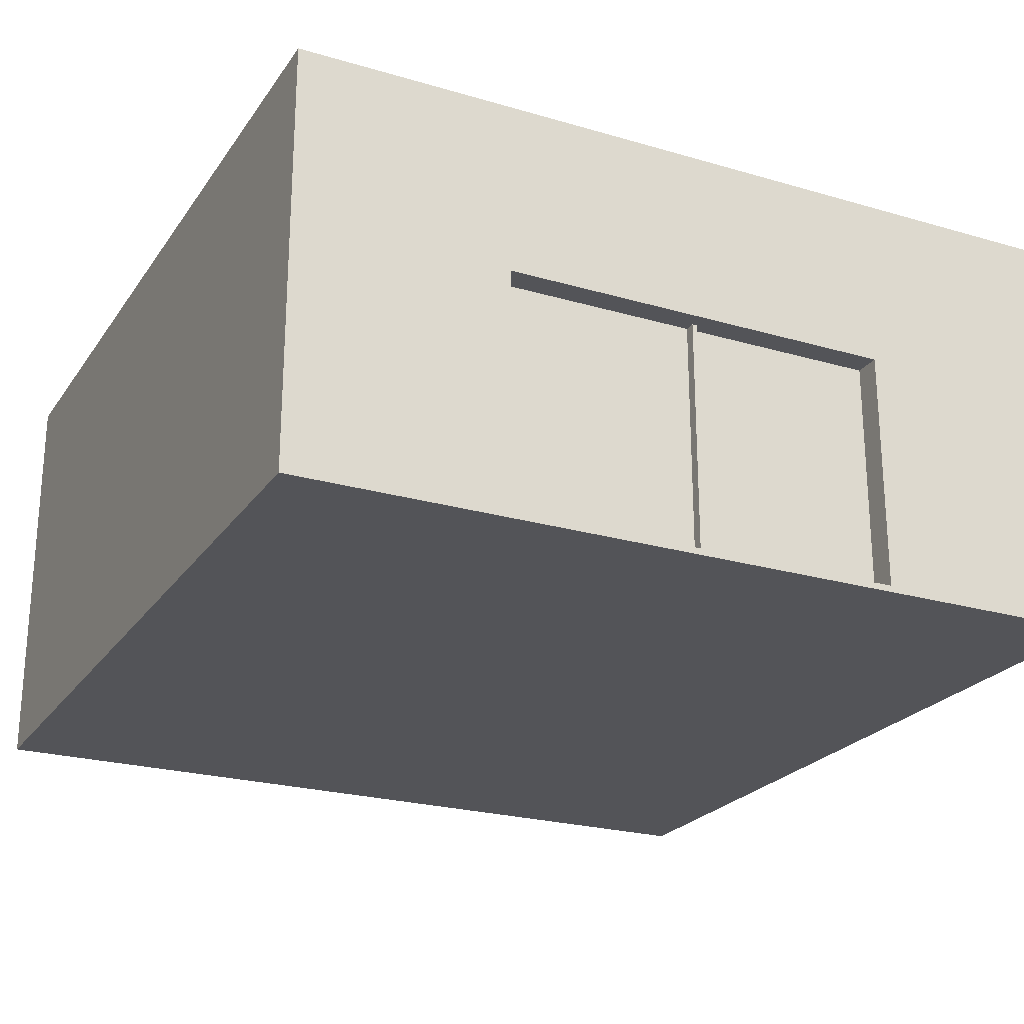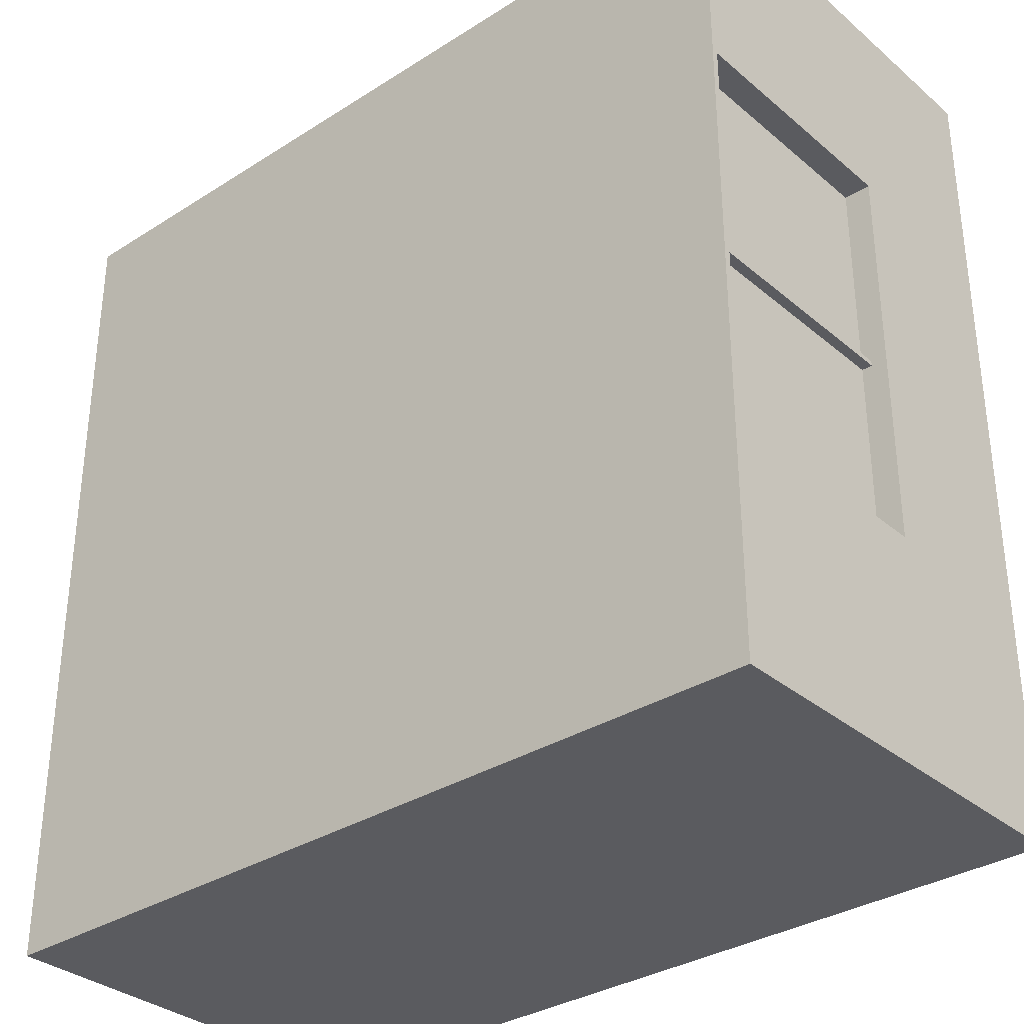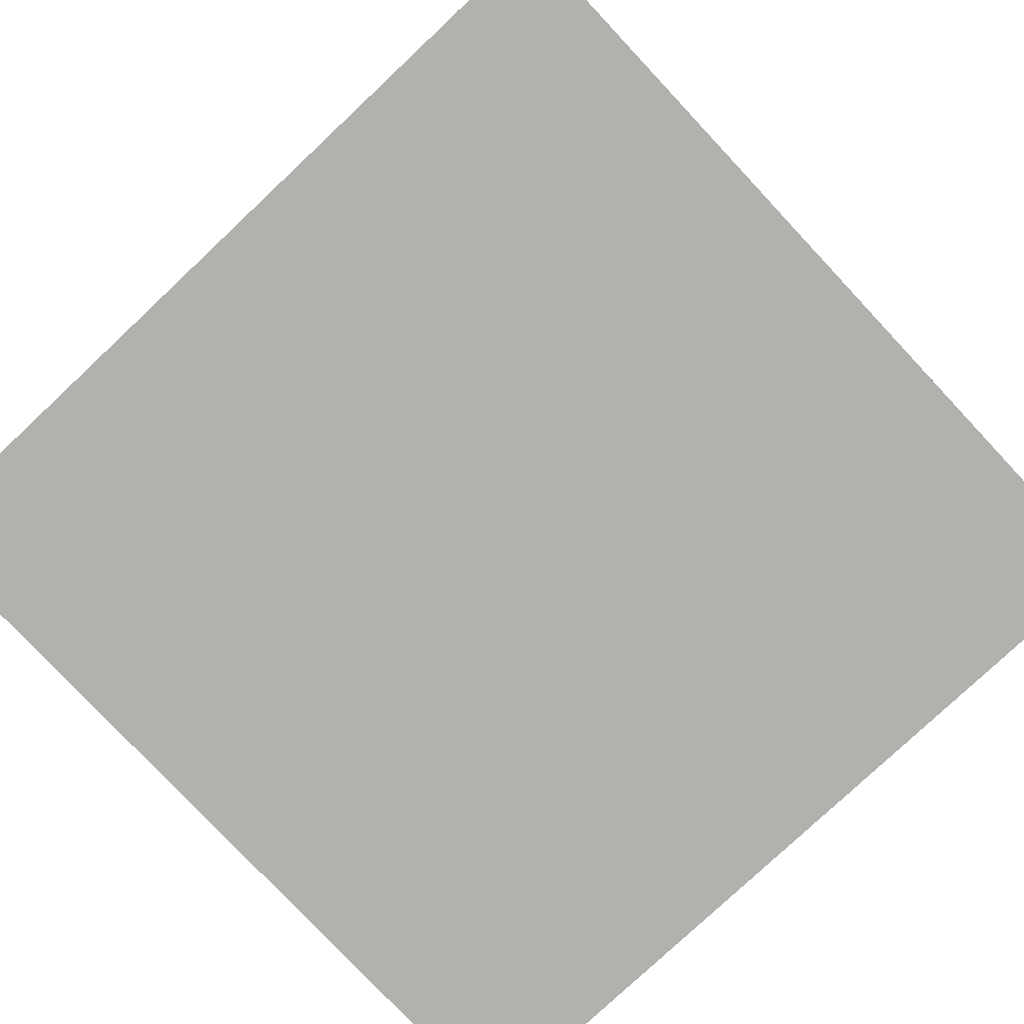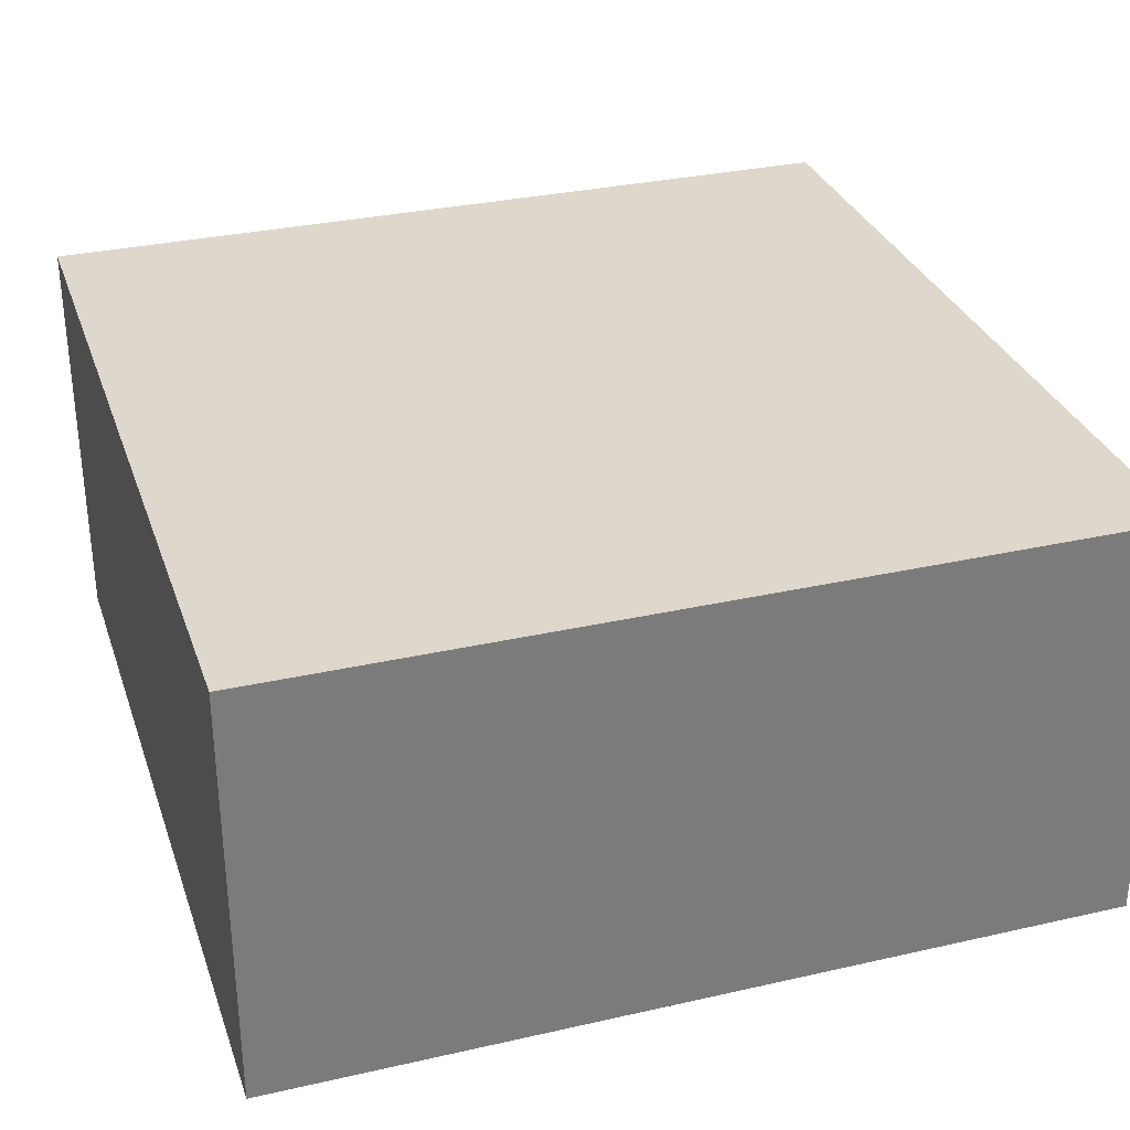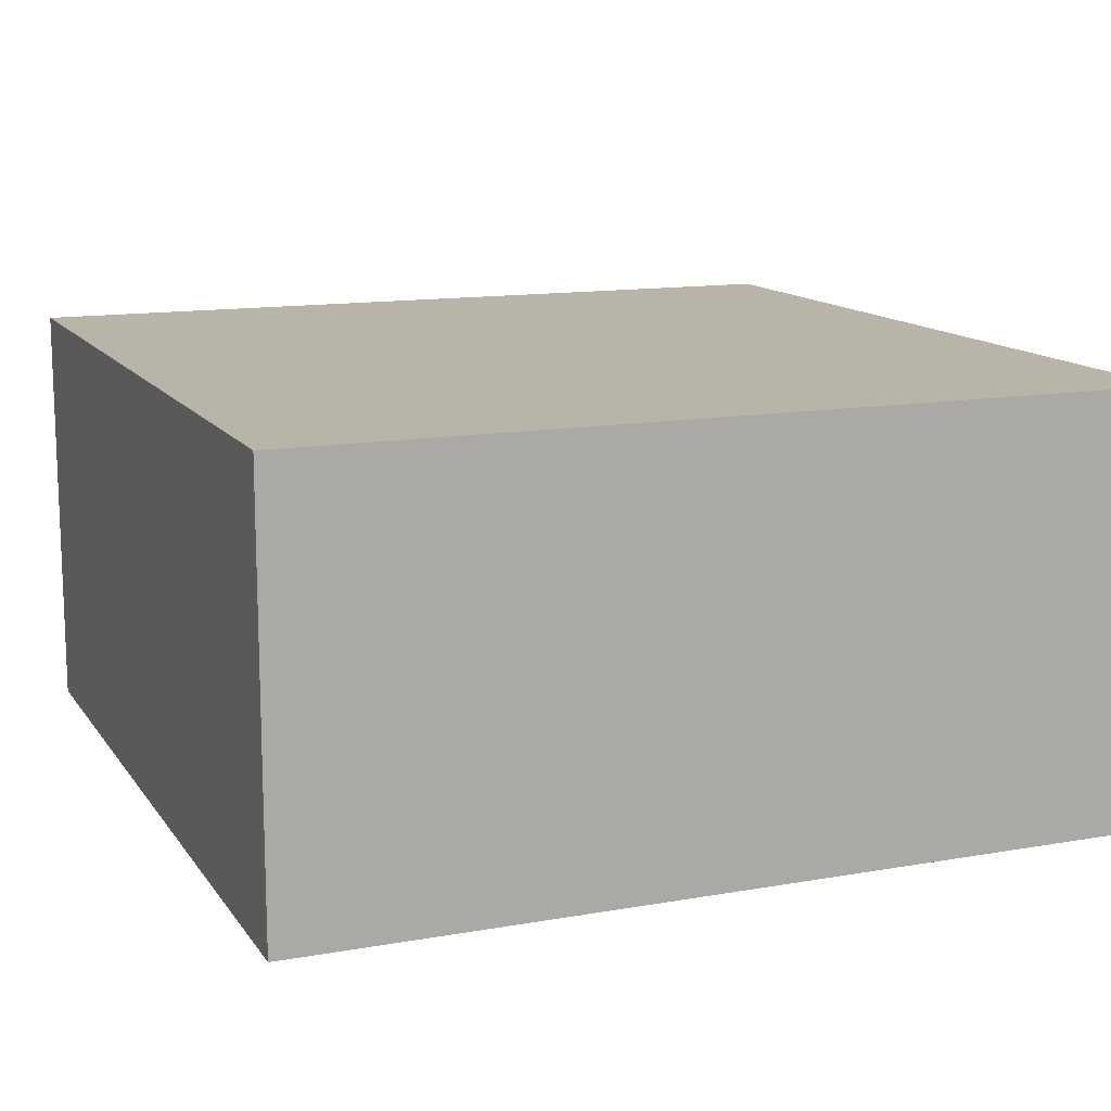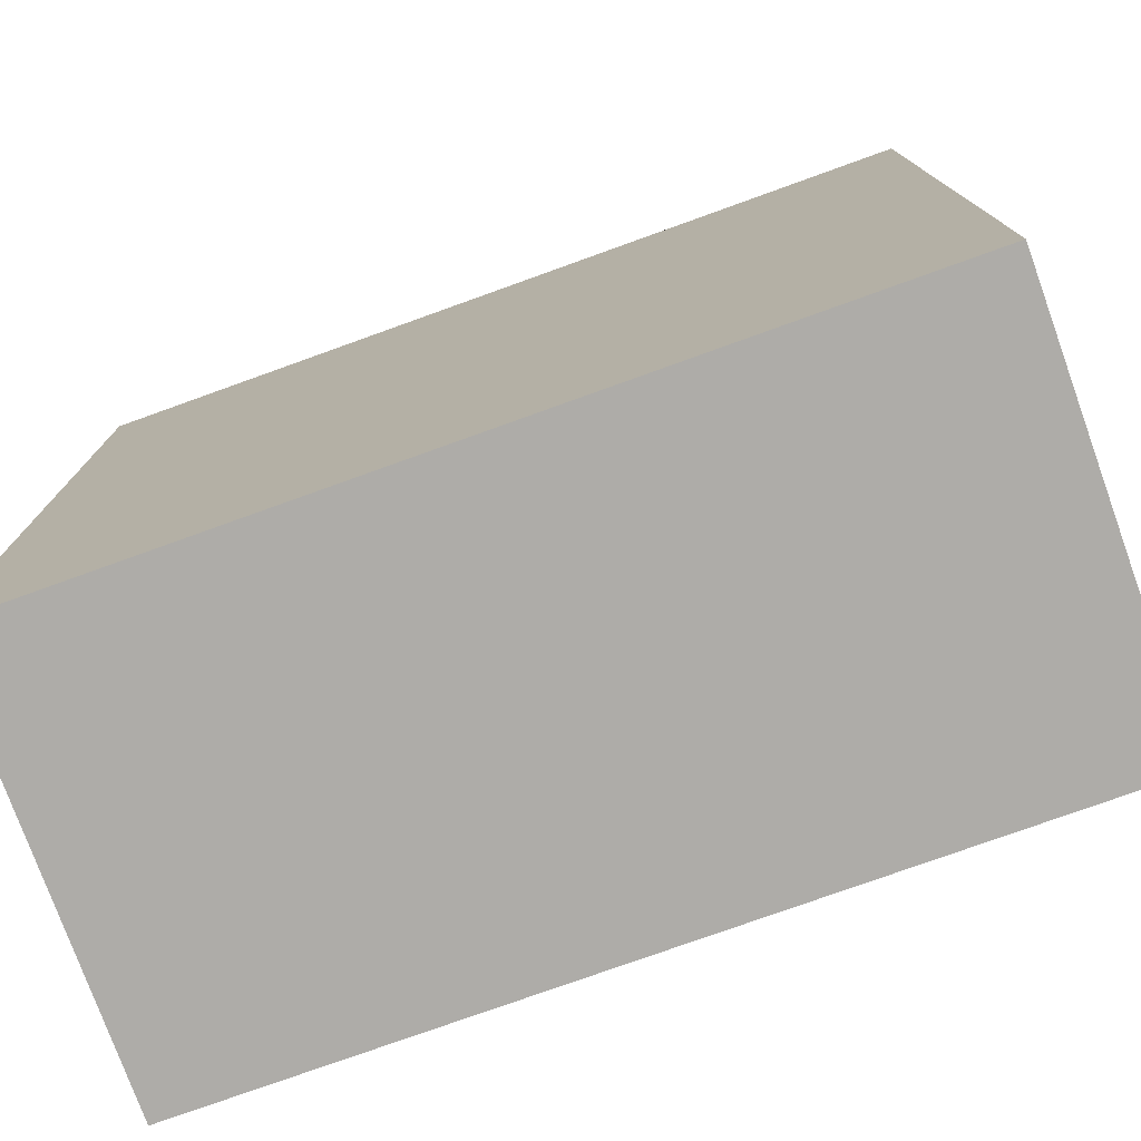
<metadata>
{"format":"obj","ext":"obj","renderer":"f3d","projection":"perspective","resolution":1024,"background":"white","views":[{"elev":-23.6,"azim":63.9,"up":"+Y"},{"elev":-33.2,"azim":41.1,"up":"+Z"},{"elev":-79.3,"azim":-46.8,"up":"+Y"},{"elev":31.5,"azim":-17.8,"up":"+Y"},{"elev":13.1,"azim":-22.0,"up":"+Y"},{"elev":-76.9,"azim":19.8,"up":"+Z"}]}
</metadata>
<code>
o Cube.004_Cube.005
v -24.43 -0.7595 -317.2
v -24.43 9.24 -317.2
v -24.43 -0.7595 -337.2
v -24.43 9.24 -337.2
v -4.431 -0.7595 -317.2
v -4.431 9.24 -317.2
v -4.431 -0.7595 -337.2
v -4.431 9.24 -337.2
v -24.43 -0.7595 -334.7
v -24.43 -0.7595 -331.8
v -24.43 -0.7595 -322.1
v -24.43 -0.7595 -319.5
v -24.43 9.24 -319.5
v -24.43 9.24 -322.1
v -24.43 9.24 -331.8
v -24.43 9.24 -334.7
v -4.431 -0.7595 -319.5
v -4.431 -0.7595 -322.1
v -4.431 -0.7595 -331.8
v -4.431 -0.7595 -334.7
v -4.431 9.24 -334.7
v -4.431 9.24 -331.8
v -4.431 9.24 -322.1
v -4.431 9.24 -319.5
v -4.431 5.21 -319.5
v -4.431 5.21 -322.1
v -4.431 5.21 -331.8
v -4.431 5.21 -334.7
v -12.08 -0.7595 -337.2
v -16.78 -0.7595 -337.2
v -16.78 9.24 -337.2
v -12.08 9.24 -337.2
v -16.78 -0.7595 -317.2
v -12.08 -0.7595 -317.2
v -12.08 9.24 -317.2
v -16.78 9.24 -317.2
v -16.78 9.24 -334.7
v -12.08 9.24 -334.7
v -16.78 9.24 -331.8
v -12.08 9.24 -331.8
v -16.78 9.24 -322.1
v -12.08 9.24 -322.1
v -16.78 9.24 -319.5
v -12.08 9.24 -319.5
v -12.08 -0.7595 -334.7
v -16.78 -0.7595 -334.7
v -12.08 -0.7595 -331.8
v -16.78 -0.7595 -331.8
v -12.08 -0.7595 -322.1
v -16.78 -0.7595 -322.1
v -12.08 -0.7595 -319.5
v -16.78 -0.7595 -319.5
v -24.43 8.6 -317.2
v -24.43 8.883 -317.2
v -24.43 8.883 -337.2
v -24.43 8.6 -337.2
v -4.431 8.883 -337.2
v -4.431 8.6 -337.2
v -4.431 8.883 -317.2
v -4.431 8.6 -317.2
v -4.431 8.883 -334.7
v -4.431 8.6 -334.7
v -4.431 8.883 -331.8
v -4.431 8.6 -331.8
v -4.431 8.883 -322.1
v -4.431 8.6 -322.1
v -4.431 8.883 -319.5
v -4.431 8.6 -319.5
v -24.43 8.883 -319.5
v -24.43 8.6 -319.5
v -24.43 8.883 -322.1
v -24.43 8.6 -322.1
v -24.43 8.883 -331.8
v -24.43 8.6 -331.8
v -24.43 8.883 -334.7
v -24.43 8.6 -334.7
v -24.43 -0.7595 -328.5
v -24.43 -0.7595 -325.6
v -24.43 9.24 -325.6
v -24.43 9.24 -328.5
v -4.431 -0.7595 -325.6
v -4.431 -0.7595 -328.5
v -4.431 9.24 -328.5
v -4.431 9.24 -325.6
v -4.431 5.21 -317.2
v -4.431 5.21 -337.2
v -16.78 -0.7595 -328.5
v -16.78 -0.7595 -325.6
v -12.08 -0.7595 -328.5
v -12.08 -0.7595 -325.6
v -12.08 9.24 -328.5
v -12.08 9.24 -325.6
v -16.78 9.24 -328.5
v -16.78 9.24 -325.6
v -24.43 8.6 -325.6
v -24.43 8.6 -328.5
v -24.43 8.883 -325.6
v -24.43 8.883 -328.5
v -4.431 8.6 -328.5
v -4.431 8.6 -325.6
v -4.431 8.883 -328.5
v -4.431 8.883 -325.6
v -4.431 5.21 -328.5
v -4.431 5.21 -325.6
v -4.431 -0.6102 -328.5
v -4.431 -0.6102 -331.7
v -4.431 5.061 -328.5
v -4.431 5.061 -331.7
v -4.431 5.061 -325.6
v -4.431 5.061 -322.2
v -4.431 -0.6102 -322.2
v -4.431 -0.6102 -325.6
v -4.431 -0.7595 -328.5
v -4.431 -0.7595 -331.8
v -4.431 5.21 -328.5
v -4.431 5.21 -331.8
v -4.431 5.21 -325.6
v -4.431 5.21 -322.1
v -4.431 -0.7595 -322.1
v -4.431 -0.7595 -325.6
v -5.055 -0.6102 -328.5
v -5.055 -0.6102 -331.7
v -5.055 5.061 -328.5
v -5.055 5.061 -331.7
v -5.055 5.061 -325.6
v -5.055 5.061 -322.2
v -5.055 -0.6102 -322.2
v -5.055 -0.6102 -325.6
v -4.81 -0.6102 -327.1
v -4.81 -0.6102 -327
v -4.81 5.061 -327
v -4.81 5.061 -327.1
v -5.055 5.061 -327.1
v -5.055 5.061 -327
v -5.055 -0.6102 -327
v -5.055 -0.6102 -327.1
f 75 16 4 55
f 67 24 6 59
f 51 17 5 34
f 43 13 2 36
f 70 72 11 12
f 77 96 74 10
f 76 9 10 74
f 72 95 78 11
f 31 4 16 37
f 37 16 15 39
f 94 79 14 41
f 41 14 13 43
f 29 7 20 45
f 45 20 19 47
f 90 81 18 49
f 49 18 17 51
f 57 8 21 61
f 61 21 22 63
f 102 84 23 65
f 65 23 24 67
f 54 2 13 69
f 69 13 14 71
f 98 80 15 73
f 73 15 16 75
f 11 50 52 12
f 50 49 51 52
f 78 88 50 11
f 88 90 49 50
f 9 46 48 10
f 46 45 47 48
f 3 30 46 9
f 30 29 45 46
f 23 42 44 24
f 42 41 43 44
f 84 92 42 23
f 92 94 41 42
f 21 38 40 22
f 38 37 39 40
f 8 32 38 21
f 32 31 37 38
f 24 44 35 6
f 44 43 36 35
f 12 52 33 1
f 52 51 34 33
f 60 59 54 53
f 55 57 58 56
f 74 73 75 76
f 62 64 27 28
f 96 98 73 74
f 28 27 19 20
f 70 69 71 72
f 53 54 69 70
f 66 65 67 68
f 100 102 65 66
f 62 61 63 64
f 58 57 61 62
f 1 33 34 5 85 60 53
f 68 67 59 60
f 58 86 7 29 30 3 56
f 76 75 55 56
f 25 85 5 17
f 104 100 66 26
f 76 56 3 9
f 86 58 62 28
f 26 66 68 25
f 7 86 28 20
f 64 63 101 99
f 72 71 97 95
f 40 39 93 91
f 22 40 91 83
f 48 47 89 87
f 10 48 87 77
f 71 14 79 97
f 63 22 83 101
f 47 19 82 89
f 39 15 80 93
f 131 130 129 132
f 18 26 25 17
f 82 19 114 113
f 64 99 103 27
f 135 136 129 130
f 134 135 130 131
f 55 4 31 32 8 57
f 35 36 2 54 59 6
f 1 53 70 12
f 68 60 85 25
f 27 103 115 116
f 19 27 116 114
f 104 26 118 117
f 18 81 120 119
f 26 18 119 118
f 106 105 113 114
f 107 108 116 115
f 108 106 114 116
f 111 110 118 119
f 110 109 117 118
f 112 111 119 120
f 133 136 121 122 124 123
f 105 106 122 121
f 109 110 126 125
f 106 108 124 122
f 108 107 123 124
f 111 112 128 127
f 110 111 127 126
f 112 105 121 136 135 128
f 125 126 127 128 135 134
f 136 133 132 129
f 105 112 120 113
f 109 107 115 117
f 103 104 117 115
f 81 82 113 120
f 107 109 125 134 133 123
f 99 101 102 100
f 95 97 98 96
f 91 93 94 92
f 83 91 92 84
f 87 89 90 88
f 77 87 88 78
f 97 79 80 98
f 101 83 84 102
f 89 82 81 90
f 93 80 79 94
f 103 99 100 104
f 133 134 131 132
f 78 95 96 77

</code>
